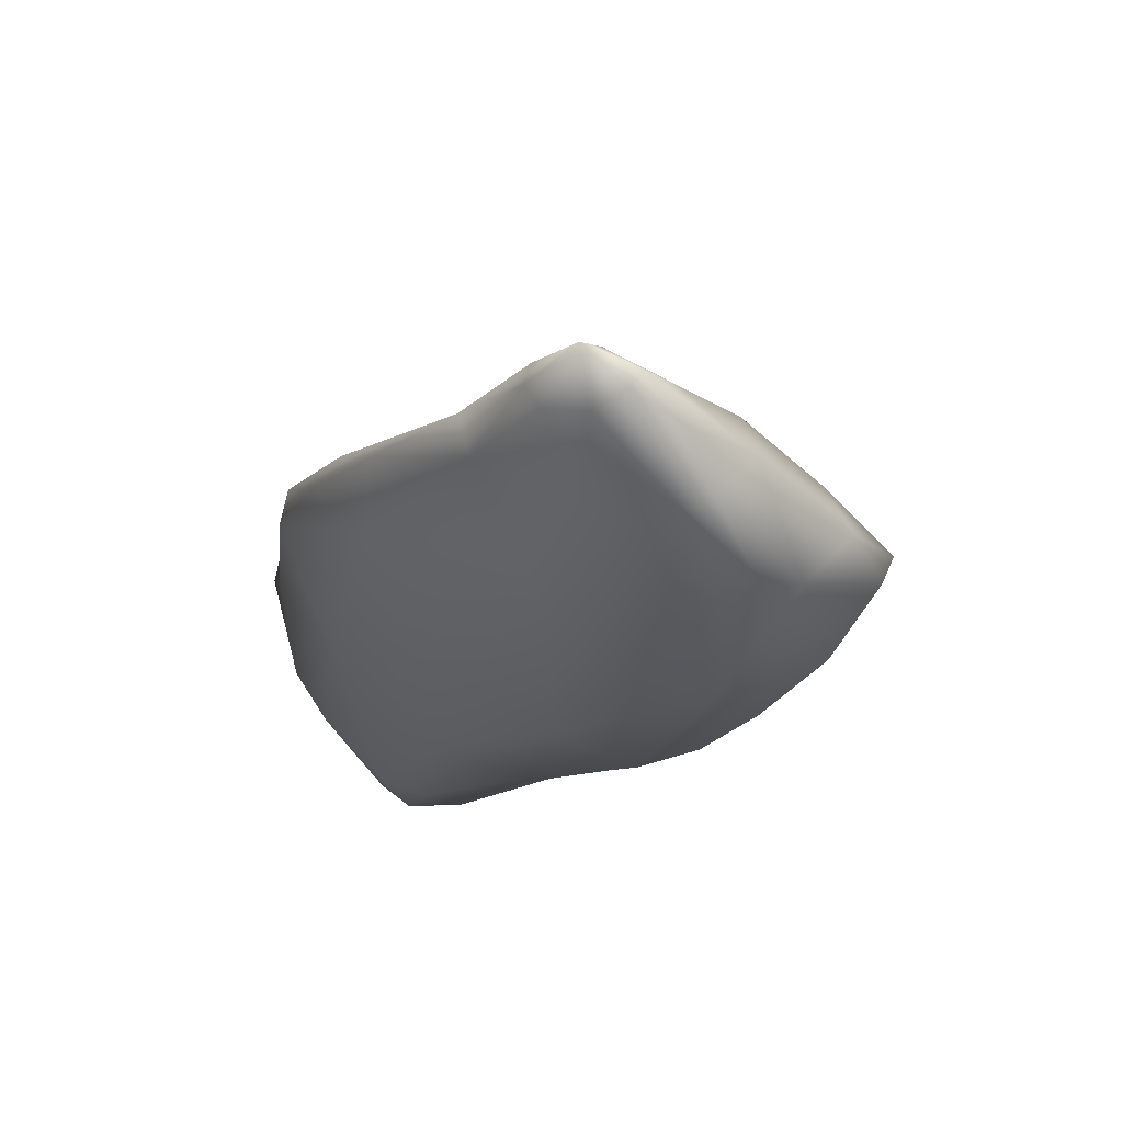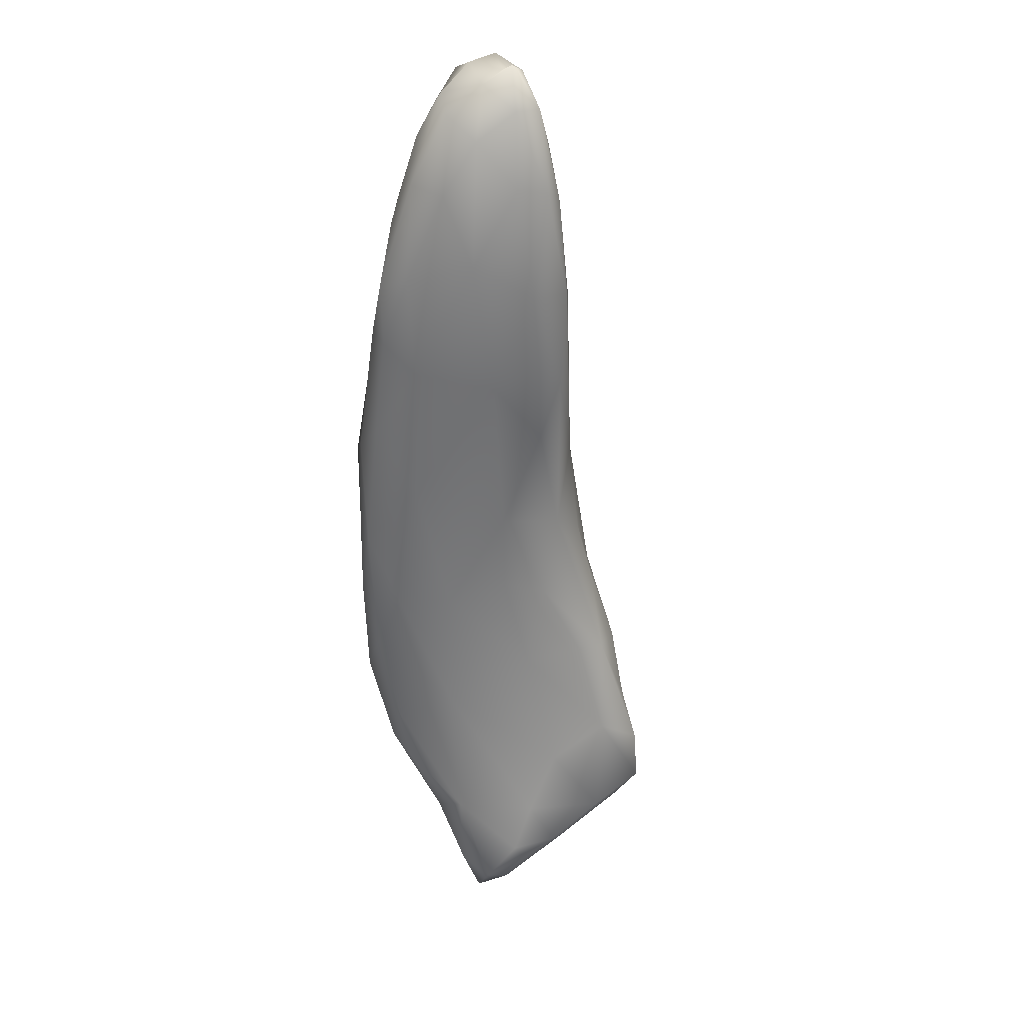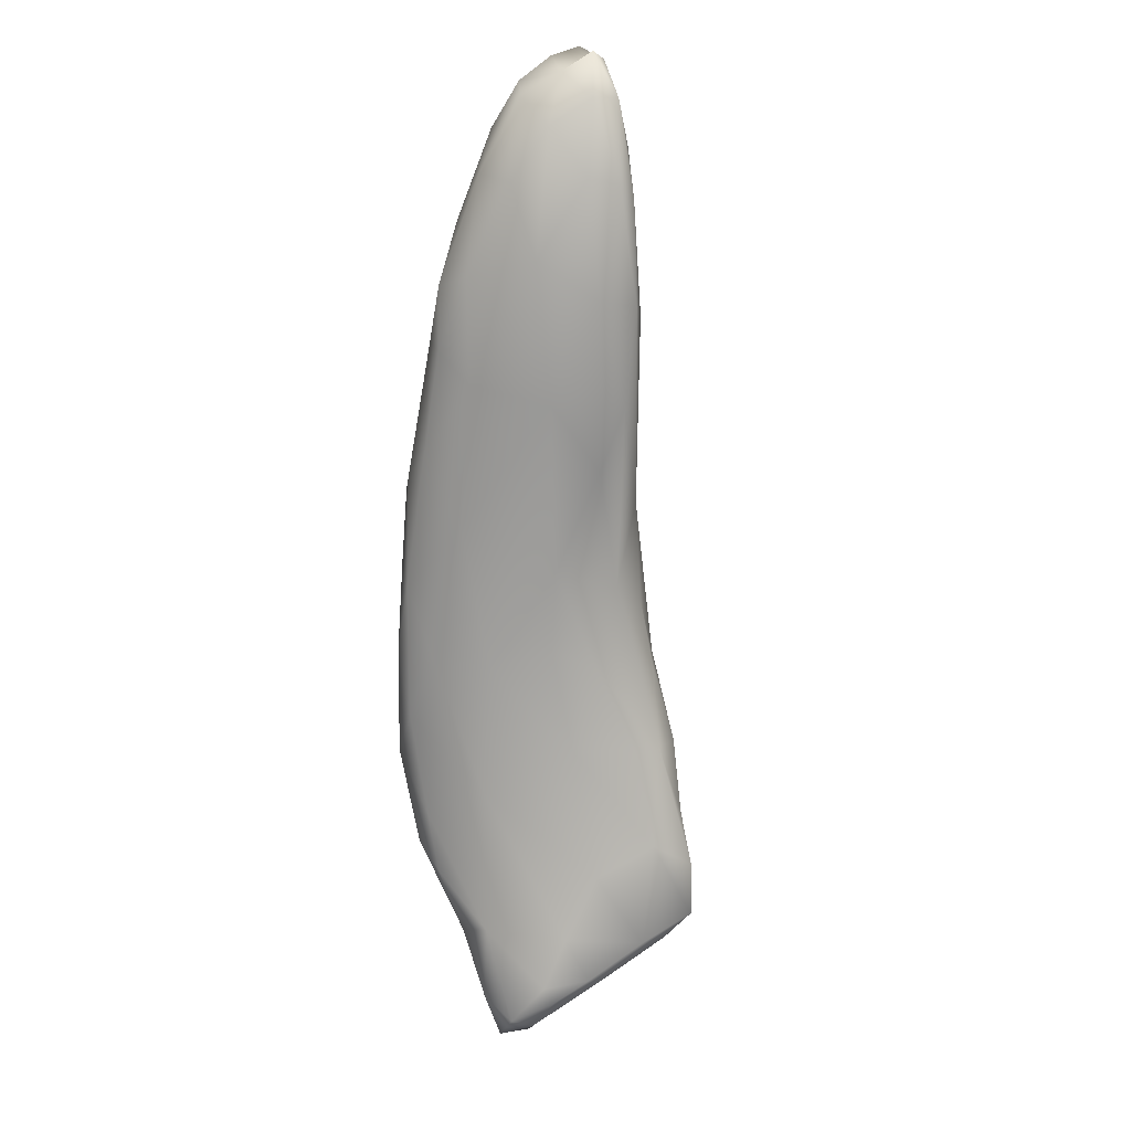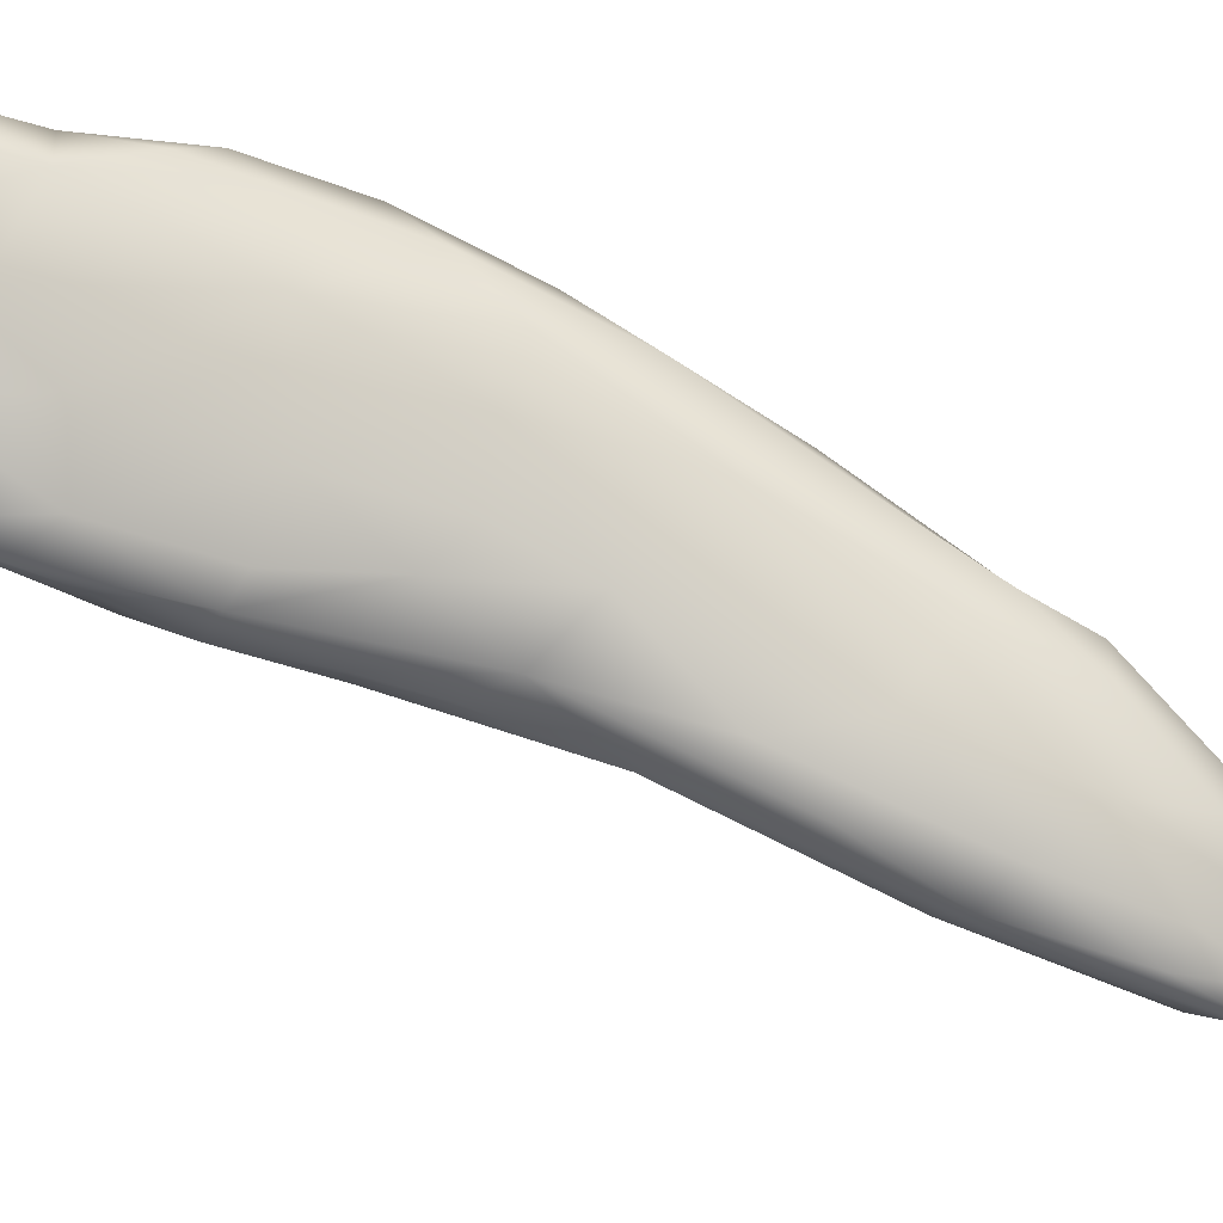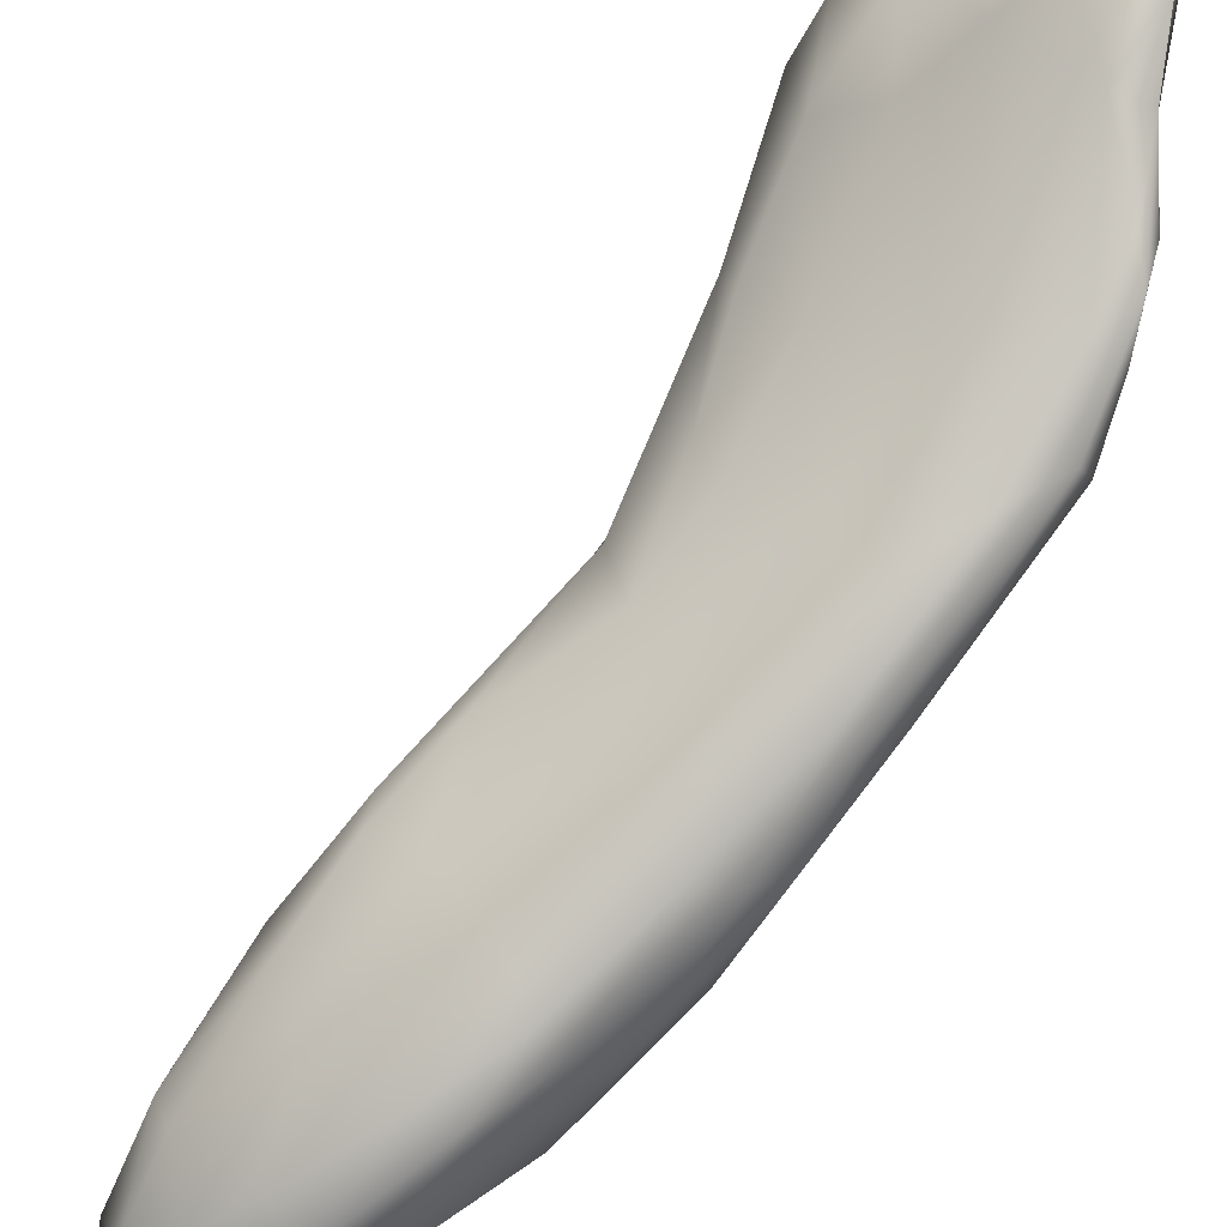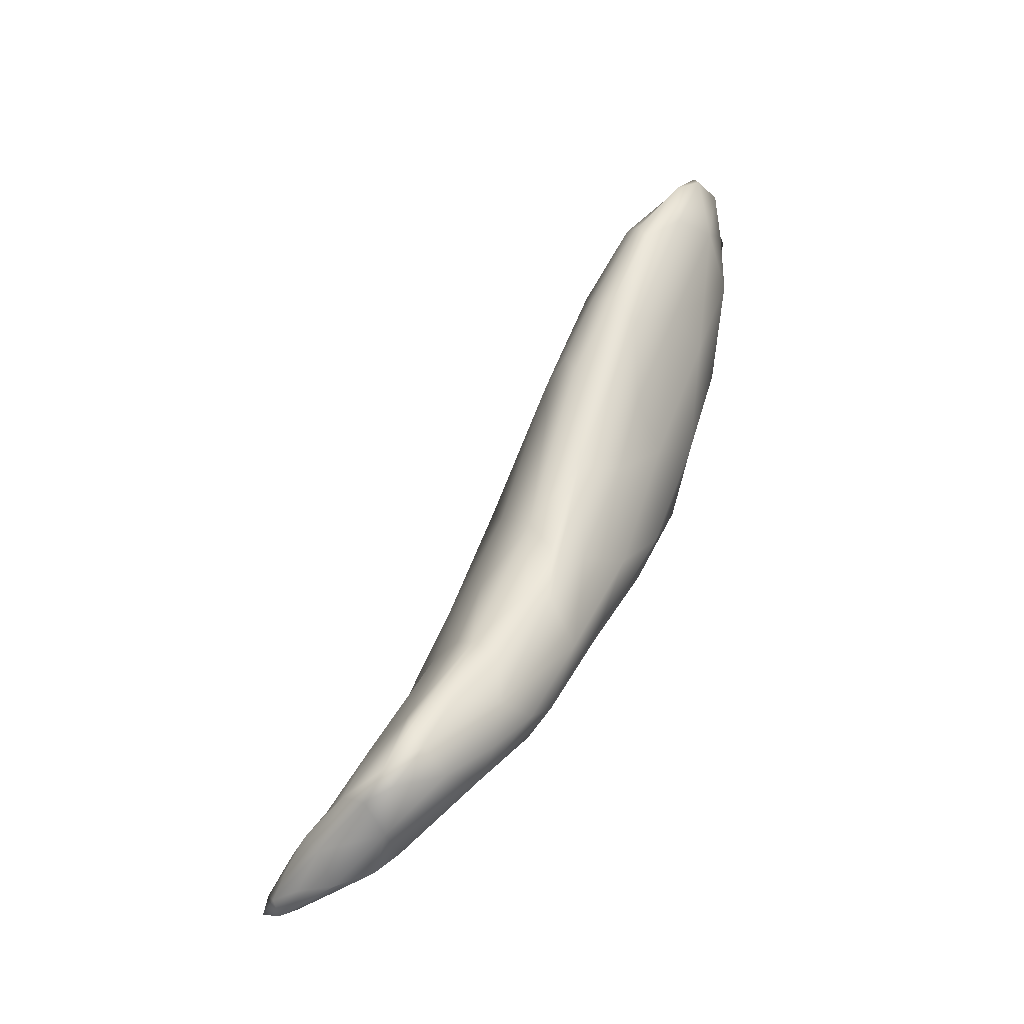
<metadata>
{"format":"obj","ext":"obj","renderer":"f3d","projection":"perspective","resolution":1024,"background":"white","views":[{"elev":17.8,"azim":-178.1,"up":"+Y"},{"elev":56.0,"azim":-165.6,"up":"+Z"},{"elev":41.5,"azim":-159.0,"up":"+Z"},{"elev":50.9,"azim":-64.9,"up":"+Y"},{"elev":62.0,"azim":48.5,"up":"+Y"},{"elev":-21.5,"azim":-86.0,"up":"+Z"}]}
</metadata>
<code>
o 377
v 9.642 2.555 2.152
v 9.668 2.578 2.158
v 9.662 2.54 2.162
v 9.613 2.483 2.176
v 9.596 2.491 2.174
v 9.635 2.561 2.168
v 9.615 2.532 2.173
v 9.688 2.538 2.177
v 9.575 2.443 2.185
v 9.666 2.476 2.197
v 9.656 2.57 2.177
v 9.693 2.559 2.189
v 9.607 2.423 2.209
v 9.549 2.43 2.218
v 9.689 2.398 2.263
v 9.728 2.497 2.228
v 9.574 2.503 2.208
v 9.698 2.545 2.196
v 9.616 2.545 2.196
v 9.597 2.337 2.285
v 9.532 2.367 2.275
v 9.504 2.418 2.257
v 9.52 2.45 2.245
v 9.735 2.517 2.24
v 9.786 2.48 2.284
v 9.584 2.521 2.223
v 9.628 2.542 2.213
v 9.707 2.518 2.254
v 9.569 2.319 2.315
v 9.497 2.428 2.273
v 9.795 2.422 2.323
v 9.538 2.474 2.255
v 9.692 2.292 2.356
v 9.513 2.388 2.301
v 9.806 2.471 2.314
v 9.618 2.504 2.258
v 9.776 2.488 2.293
v 9.561 2.312 2.361
v 9.762 2.339 2.362
v 9.825 2.445 2.343
v 9.6 2.457 2.32
v 9.602 2.282 2.355
v 9.639 2.263 2.375
v 9.508 2.401 2.321
v 9.535 2.362 2.357
v 9.55 2.41 2.343
v 9.851 2.406 2.393
v 9.736 2.445 2.394
v 9.799 2.461 2.351
v 9.829 2.291 2.484
v 9.846 2.425 2.401
v 9.637 2.236 2.445
v 9.763 2.236 2.473
v 9.561 2.316 2.416
v 9.569 2.344 2.43
v 9.593 2.363 2.438
v 9.651 2.393 2.438
v 9.833 2.42 2.454
v 9.71 2.215 2.475
v 9.871 2.318 2.55
v 9.78 2.164 2.574
v 9.608 2.261 2.49
v 9.597 2.288 2.494
v 9.86 2.383 2.513
v 9.749 2.387 2.527
v 9.809 2.399 2.521
v 9.814 2.155 2.624
v 9.689 2.358 2.543
v 9.698 2.179 2.567
v 9.648 2.224 2.553
v 9.855 2.186 2.656
v 9.645 2.342 2.521
v 9.799 2.339 2.671
v 9.759 2.141 2.615
v 9.623 2.26 2.557
v 9.642 2.286 2.593
v 9.881 2.197 2.717
v 9.887 2.284 2.657
v 9.854 2.364 2.592
v 9.643 2.228 2.667
v 9.873 2.333 2.601
v 9.721 2.134 2.714
v 9.798 2.12 2.662
v 9.674 2.183 2.67
v 9.699 2.322 2.624
v 9.669 2.268 2.732
v 9.791 2.095 2.747
v 9.878 2.297 2.686
v 9.854 2.305 2.727
v 9.826 2.099 2.755
v 9.681 2.158 2.761
v 9.667 2.159 2.859
v 9.656 2.232 2.793
v 9.883 2.208 2.775
v 9.858 2.109 2.815
v 9.723 2.27 2.804
v 9.807 2.064 2.851
v 9.872 2.239 2.827
v 9.875 2.133 2.845
v 9.677 2.244 2.819
v 9.81 2.28 2.815
v 9.765 2.08 2.87
v 9.711 2.111 2.889
v 9.662 2.185 2.888
v 9.851 2.264 2.836
v 9.793 2.044 2.97
v 9.867 2.136 2.935
v 9.861 2.233 2.895
v 9.829 2.234 2.914
v 9.861 2.182 2.944
v 9.758 2.22 2.941
v 9.824 2.058 2.936
v 9.693 2.212 2.902
v 9.847 2.079 2.954
v 9.704 2.101 3.019
v 9.755 2.061 3.026
v 9.824 2.041 3.052
v 9.683 2.142 2.985
v 9.839 2.171 2.998
v 9.8 2.184 3.003
v 9.846 2.121 3.022
v 9.694 2.153 3.005
v 9.722 2.166 3.016
v 9.8 2.046 3.048
v 9.836 2.081 3.038
v 9.808 2.132 3.069
v 9.773 2.145 3.052
v 9.715 2.102 3.072
v 9.824 2.099 3.068
v 9.742 2.073 3.095
v 9.738 2.112 3.073
v 9.776 2.051 3.092
v 9.803 2.061 3.082
v 9.751 2.079 3.106
v 9.779 2.094 3.085
v 9.765 2.07 3.088
f 1 2 3
f 1 4 5
f 3 4 1
f 6 1 7
f 3 2 8
f 1 6 2
f 4 9 5
f 3 10 4
f 8 10 3
f 5 7 1
f 2 6 11
f 2 11 12
f 9 13 14
f 13 9 4
f 4 10 13
f 14 5 9
f 15 10 16
f 8 16 10
f 7 17 6
f 5 17 7
f 16 8 18
f 17 19 6
f 8 2 18
f 11 6 19
f 18 2 12
f 20 21 14
f 13 20 14
f 22 14 21
f 14 22 23
f 14 23 17
f 14 17 5
f 16 24 25
f 16 18 24
f 17 26 19
f 11 19 27
f 11 28 12
f 28 24 12
f 24 18 12
f 21 20 29
f 10 15 13
f 22 30 23
f 15 16 31
f 17 23 32
f 16 25 31
f 26 17 32
f 19 26 27
f 20 15 33
f 20 13 15
f 22 34 30
f 34 22 21
f 23 30 32
f 25 24 35
f 27 26 36
f 28 37 24
f 11 27 28
f 29 38 21
f 39 15 31
f 31 25 40
f 25 35 40
f 26 32 36
f 32 41 36
f 37 35 24
f 29 20 42
f 20 33 43
f 20 43 42
f 38 34 21
f 44 34 45
f 34 44 30
f 30 46 32
f 46 41 32
f 28 27 36
f 29 42 38
f 15 39 33
f 34 38 45
f 31 40 47
f 44 46 30
f 36 48 28
f 48 49 28
f 28 49 37
f 39 31 50
f 47 40 51
f 40 35 51
f 48 36 41
f 35 37 49
f 52 42 43
f 33 39 53
f 52 38 42
f 38 54 45
f 39 50 53
f 44 45 55
f 31 47 50
f 46 44 55
f 56 57 46
f 46 57 41
f 48 41 57
f 48 58 49
f 51 35 49
f 33 59 43
f 33 53 59
f 55 45 54
f 60 47 51
f 55 56 46
f 43 59 52
f 59 53 61
f 51 49 58
f 38 52 62
f 38 62 54
f 63 55 54
f 60 50 47
f 60 51 64
f 57 65 48
f 48 66 58
f 64 51 58
f 53 50 67
f 54 62 63
f 68 65 57
f 48 65 66
f 59 69 52
f 70 52 69
f 70 62 52
f 53 67 61
f 60 71 50
f 55 72 56
f 57 56 72
f 72 68 57
f 73 66 65
f 61 74 59
f 59 74 69
f 62 75 63
f 55 63 76
f 71 60 77
f 77 60 78
f 66 79 58
f 79 64 58
f 62 80 75
f 70 80 62
f 50 71 67
f 75 76 63
f 55 76 72
f 78 60 81
f 64 81 60
f 64 79 81
f 82 69 74
f 61 67 83
f 61 83 74
f 80 70 84
f 72 76 85
f 85 68 72
f 69 82 84
f 70 69 84
f 80 76 75
f 86 85 76
f 68 85 65
f 66 73 79
f 87 74 83
f 78 81 88
f 74 87 82
f 79 73 89
f 88 81 79
f 89 88 79
f 83 90 87
f 90 83 67
f 82 91 84
f 84 92 80
f 80 93 76
f 77 78 94
f 93 86 76
f 84 91 92
f 71 77 95
f 94 78 88
f 96 85 86
f 65 85 73
f 87 90 97
f 71 90 67
f 88 89 98
f 95 77 99
f 99 77 94
f 94 88 98
f 86 93 100
f 96 86 100
f 89 73 101
f 82 87 102
f 87 97 102
f 82 102 103
f 91 82 103
f 103 92 91
f 92 104 80
f 85 96 73
f 101 105 89
f 90 71 95
f 96 101 73
f 98 89 105
f 97 106 102
f 94 98 107
f 108 98 105
f 105 101 109
f 99 94 107
f 107 98 110
f 80 104 93
f 96 111 101
f 105 109 108
f 97 112 106
f 90 112 97
f 112 90 95
f 100 113 96
f 108 110 98
f 114 112 95
f 95 99 114
f 114 99 107
f 115 92 103
f 113 93 104
f 93 113 100
f 106 116 102
f 112 114 117
f 92 118 104
f 96 113 111
f 111 109 101
f 116 103 102
f 115 118 92
f 110 108 119
f 119 109 120
f 108 109 119
f 115 103 116
f 107 110 121
f 104 122 113
f 111 113 123
f 120 109 111
f 106 112 124
f 114 125 117
f 122 104 118
f 110 119 121
f 113 122 123
f 119 120 126
f 106 124 116
f 107 125 114
f 123 127 111
f 111 127 120
f 127 126 120
f 125 107 121
f 118 115 128
f 119 126 129
f 112 117 124
f 116 130 115
f 128 122 118
f 121 119 129
f 122 131 123
f 123 131 127
f 116 124 132
f 116 132 130
f 128 115 130
f 129 125 121
f 131 122 128
f 117 133 124
f 125 133 117
f 133 125 129
f 128 130 134
f 131 128 134
f 126 135 129
f 126 127 135
f 124 133 132
f 133 129 135
f 135 127 131
f 136 132 133
f 132 136 130
f 130 136 134
f 133 135 136
f 136 135 134
f 135 131 134

</code>
